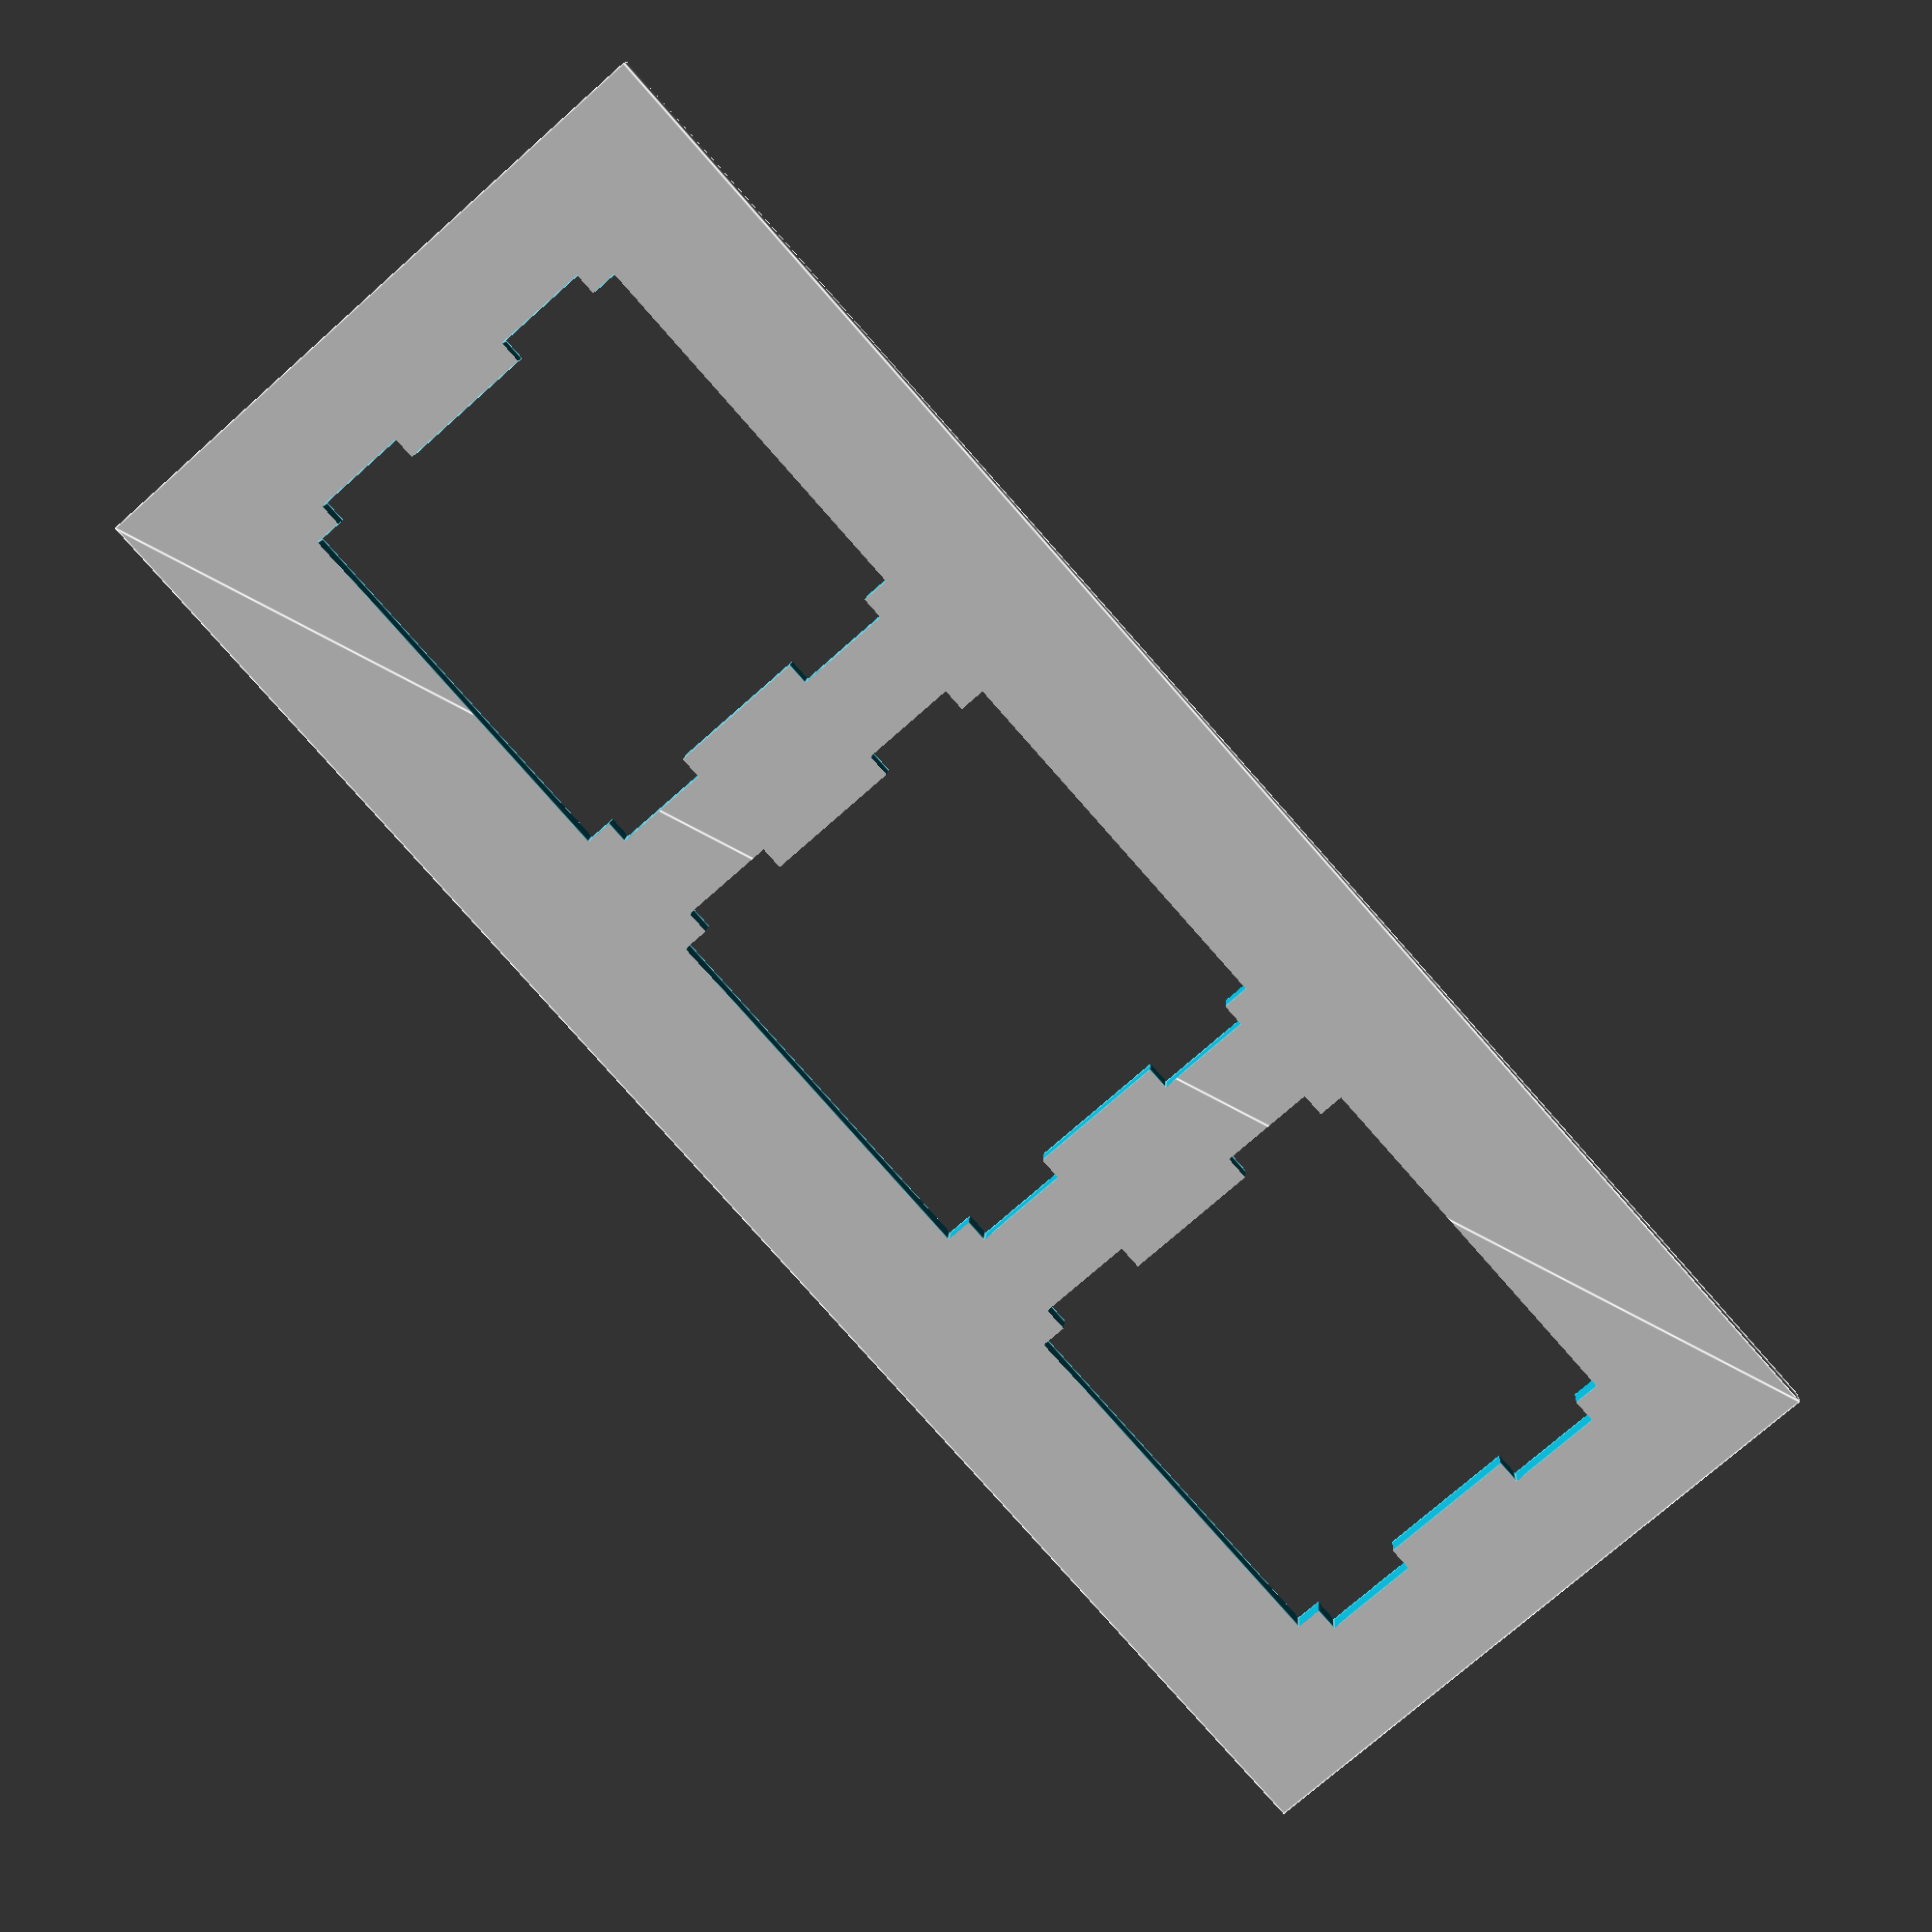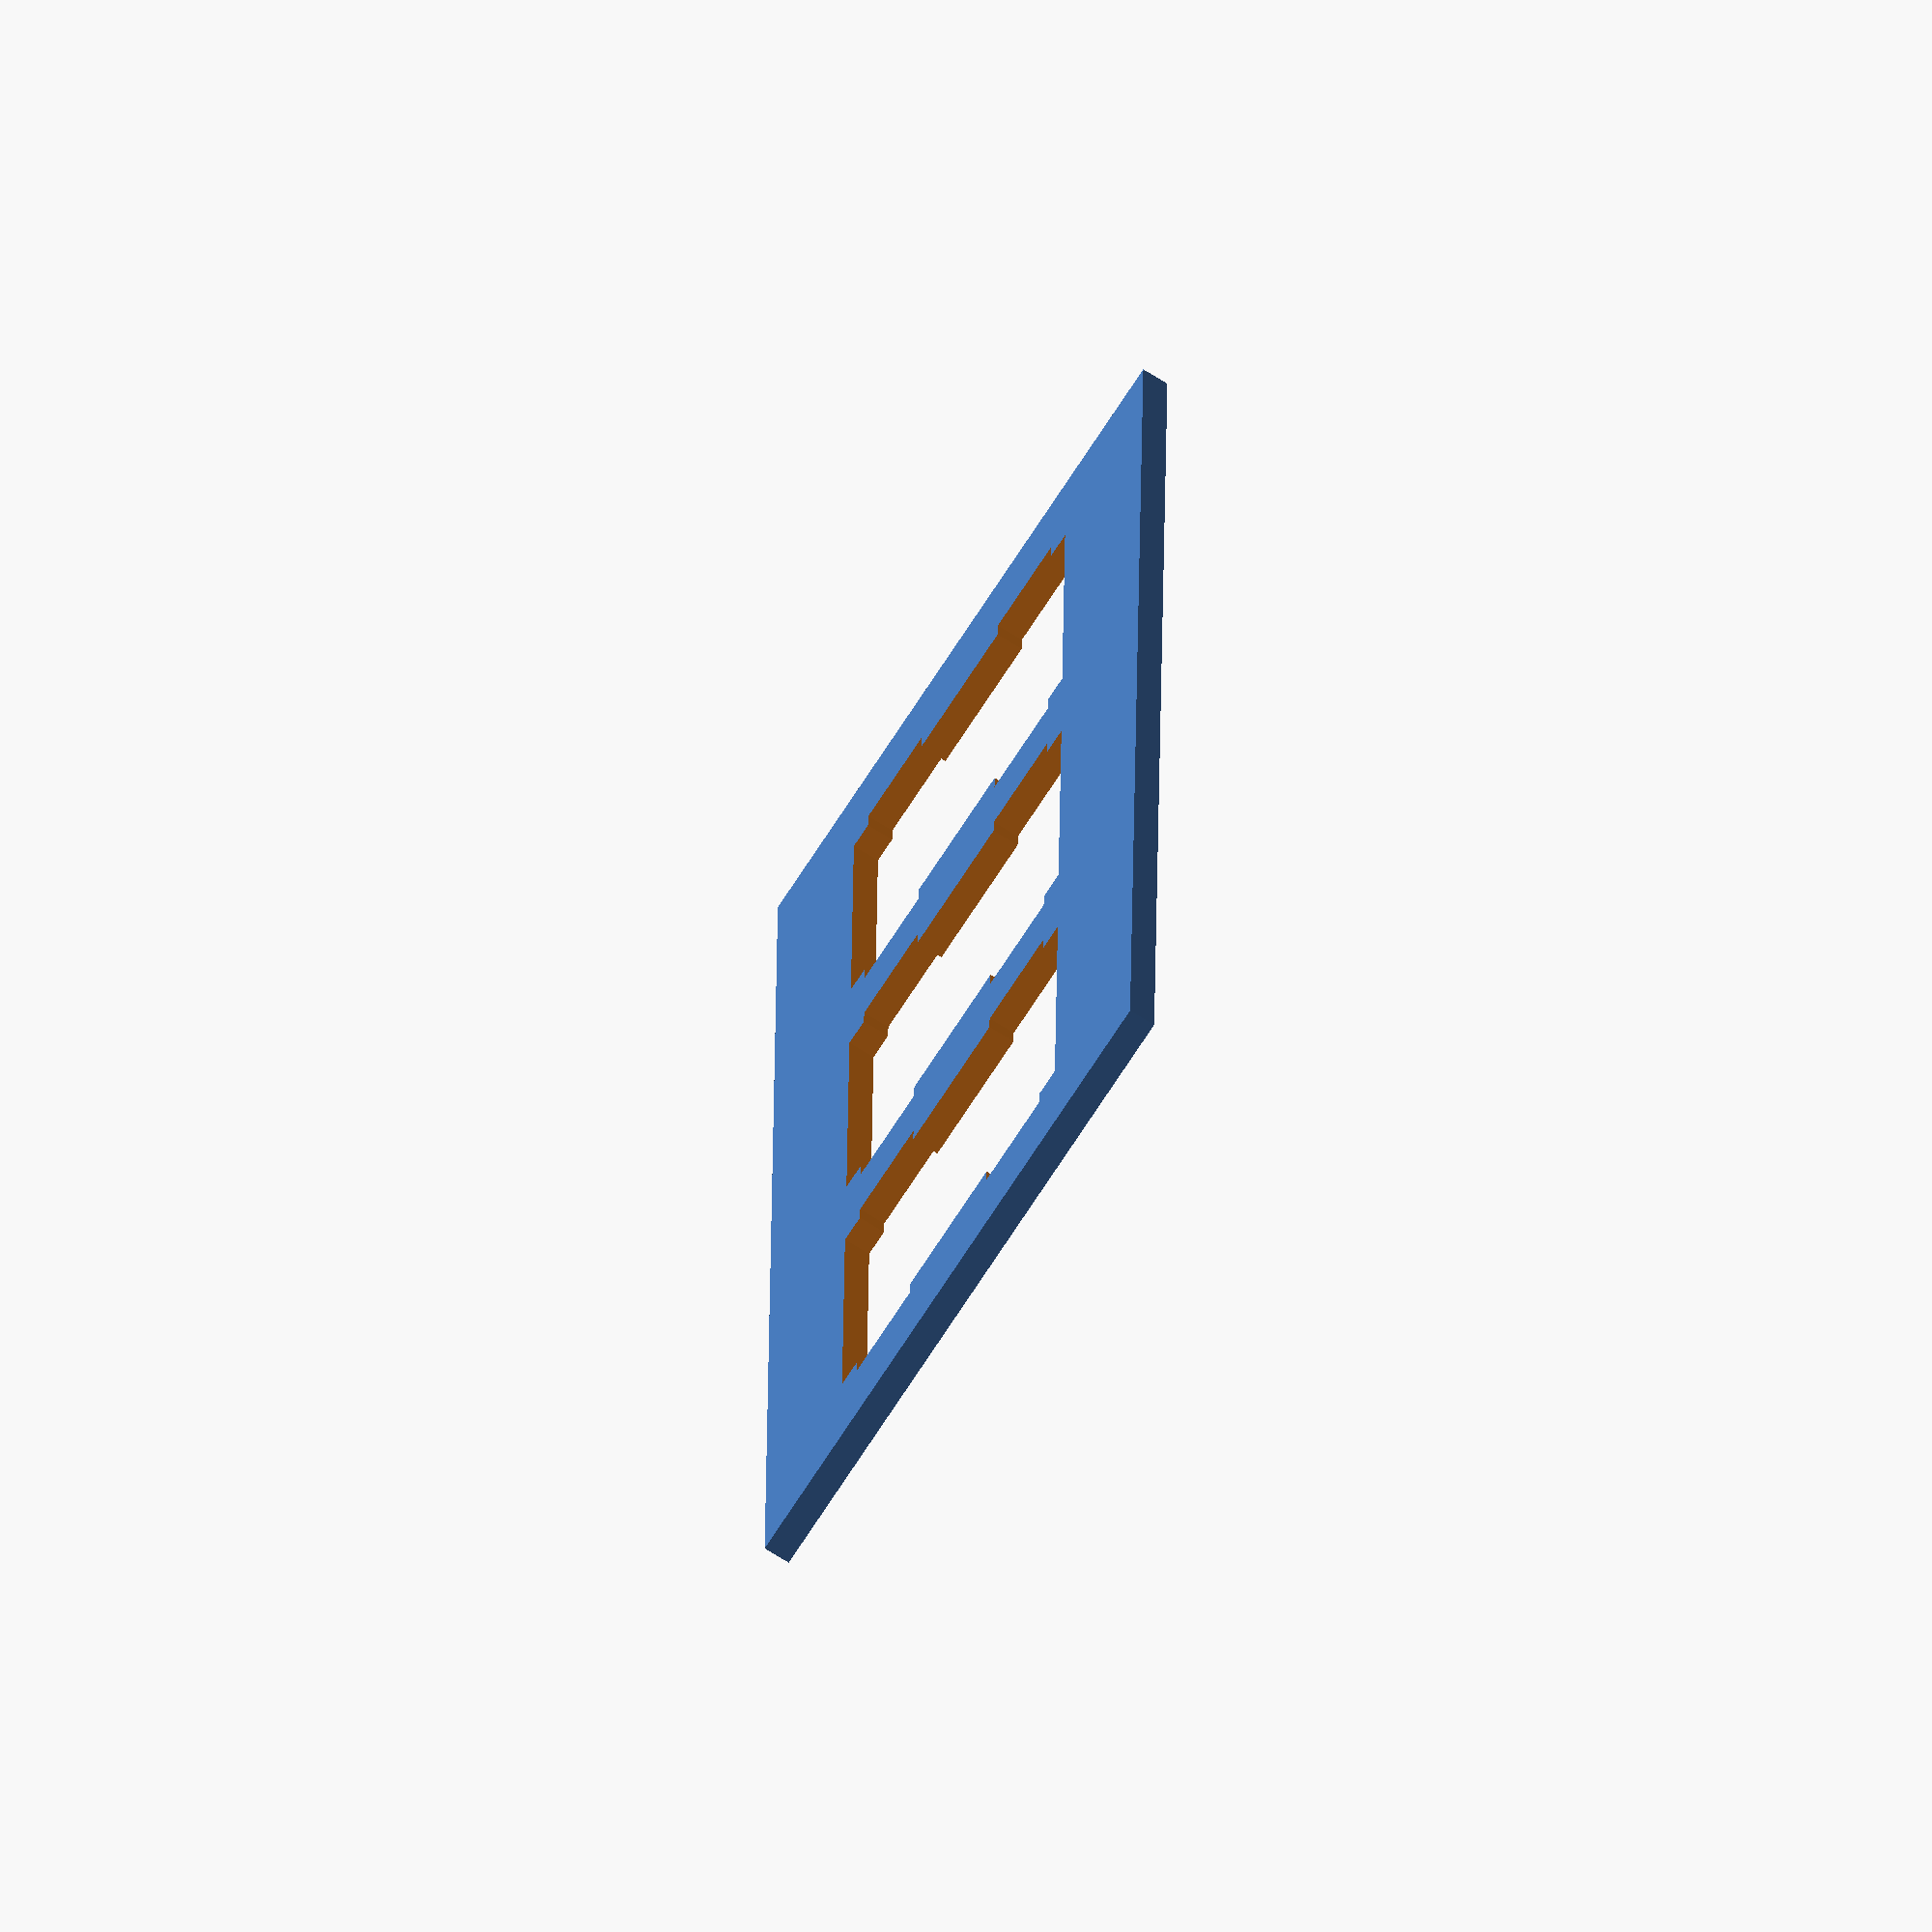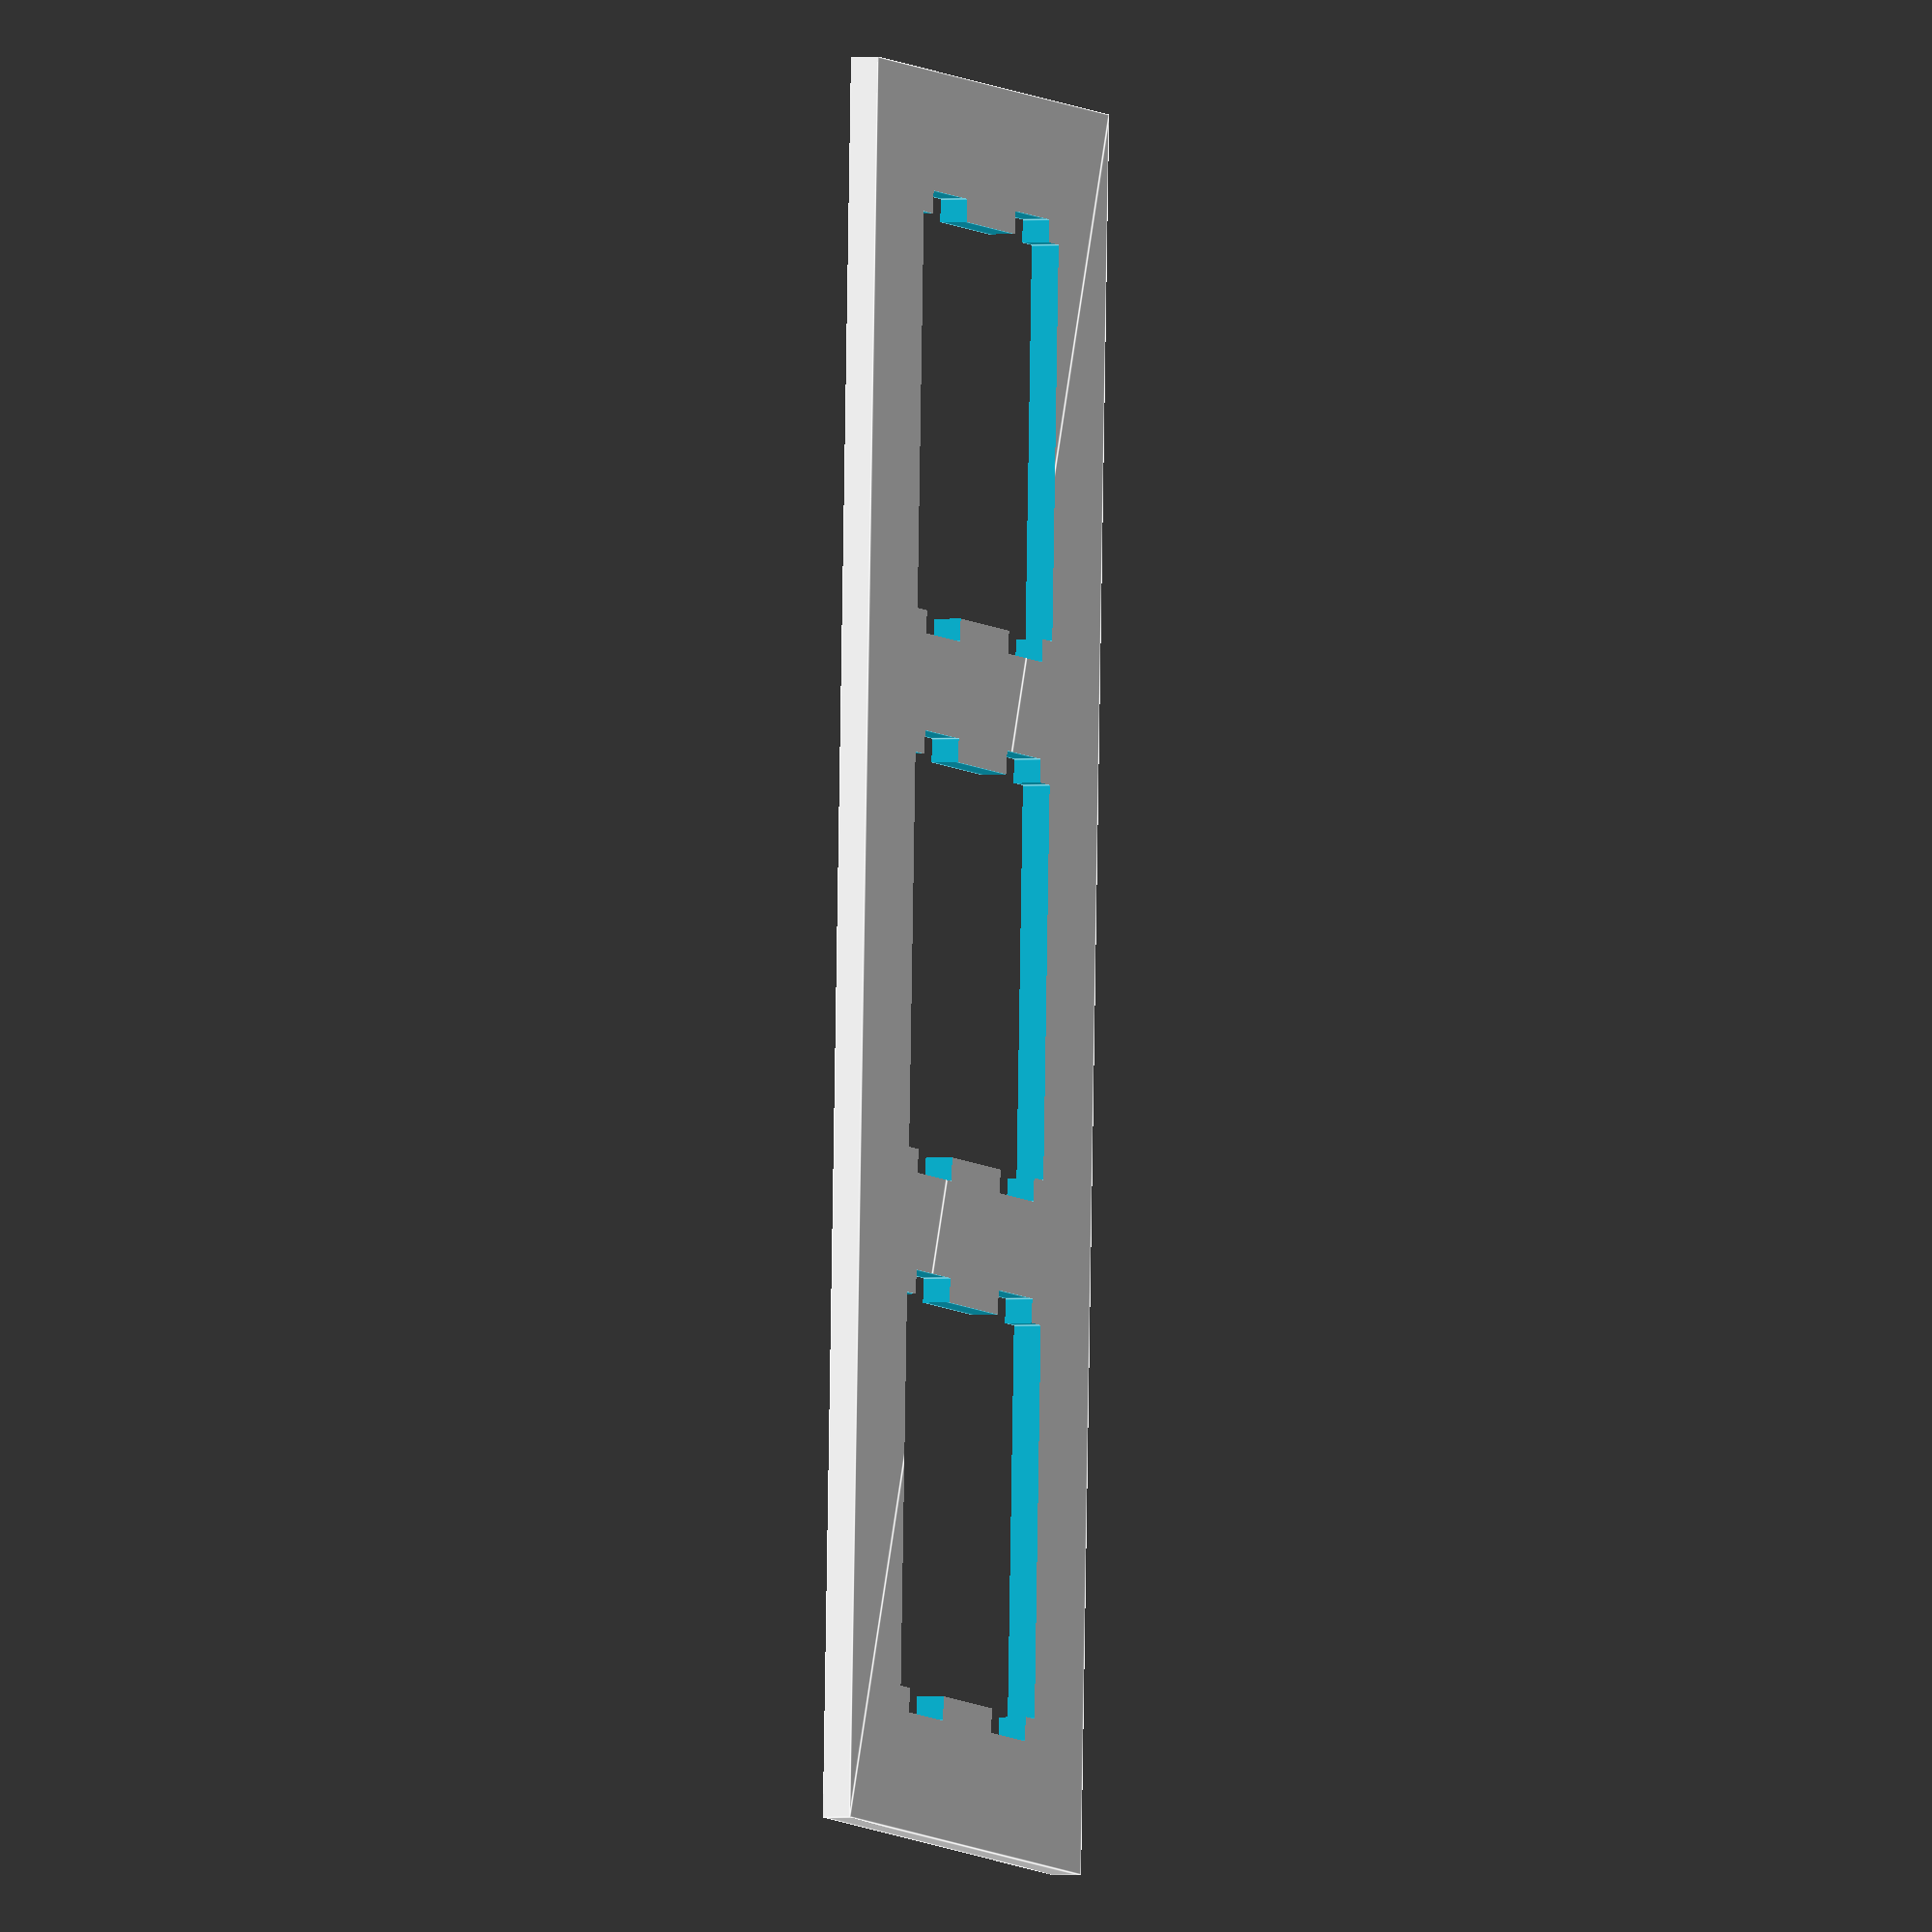
<openscad>
module switch_hole(position, notches=use_notched_holes, kerf=0) {
  /* Cherry MX switch hole with the center at `position`. Sizes come
     from the ErgoDox design. */
  hole_size    = 13.97;
  notch_width  = 3.5001;
  notch_offset = 4.2545;
  notch_depth  = 0.8128;
  translate(position) {
    union() {
      square([hole_size-kerf, hole_size-kerf], center=true);
      if (notches == true) {
        translate([0, notch_offset]) {
          square([hole_size+2*notch_depth, notch_width], center=true);
        }
        translate([0, -notch_offset]) {
          square([hole_size+2*notch_depth, notch_width], center=true);
        }
      }
    }
  }
};

translate([13,13]) difference() {
  translate([-12,-12]) { square([62,24]); }
  switch_hole([0,0], true, 0.0);
  switch_hole([19,0], true, 0.05);
  switch_hole([38,0], true, 0.1);
}
</openscad>
<views>
elev=347.8 azim=131.5 roll=183.3 proj=p view=edges
elev=249.4 azim=90.8 roll=122.3 proj=o view=solid
elev=182.3 azim=272.7 roll=250.2 proj=o view=edges
</views>
